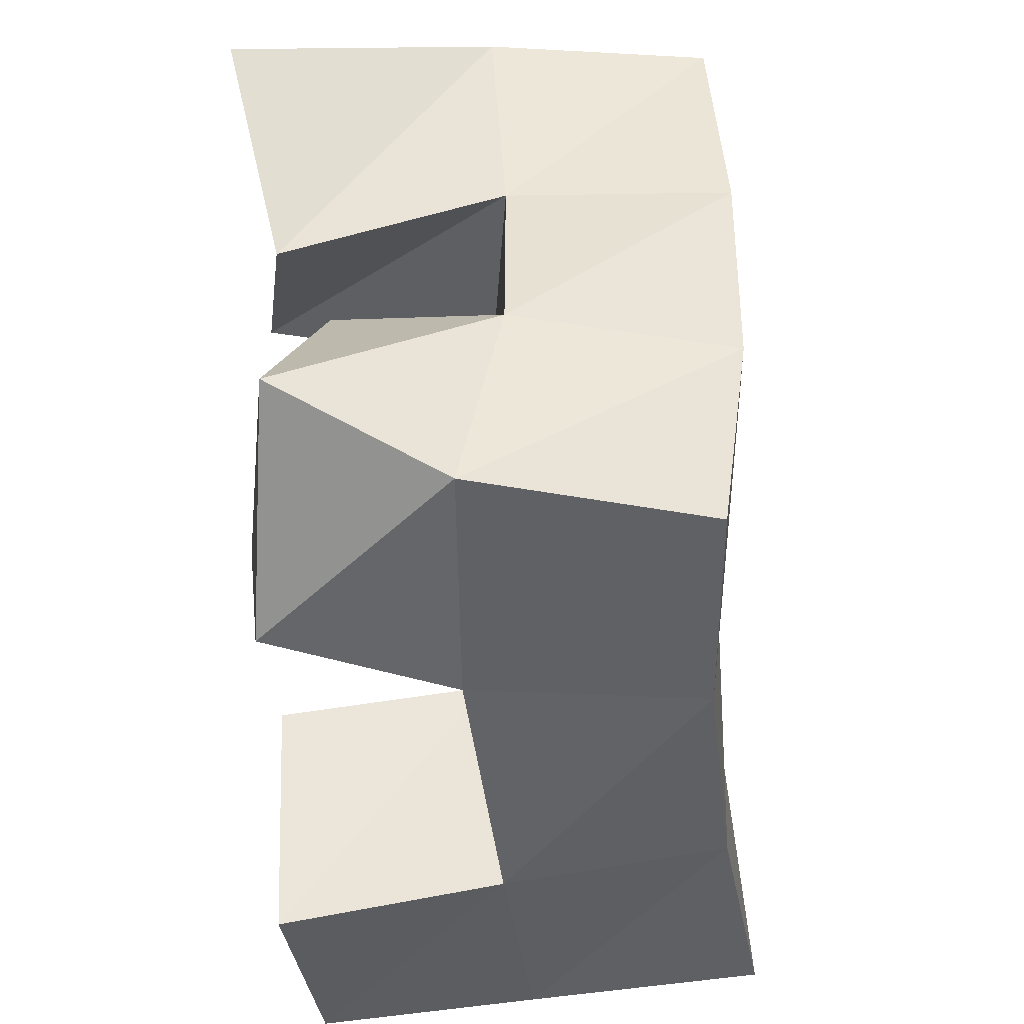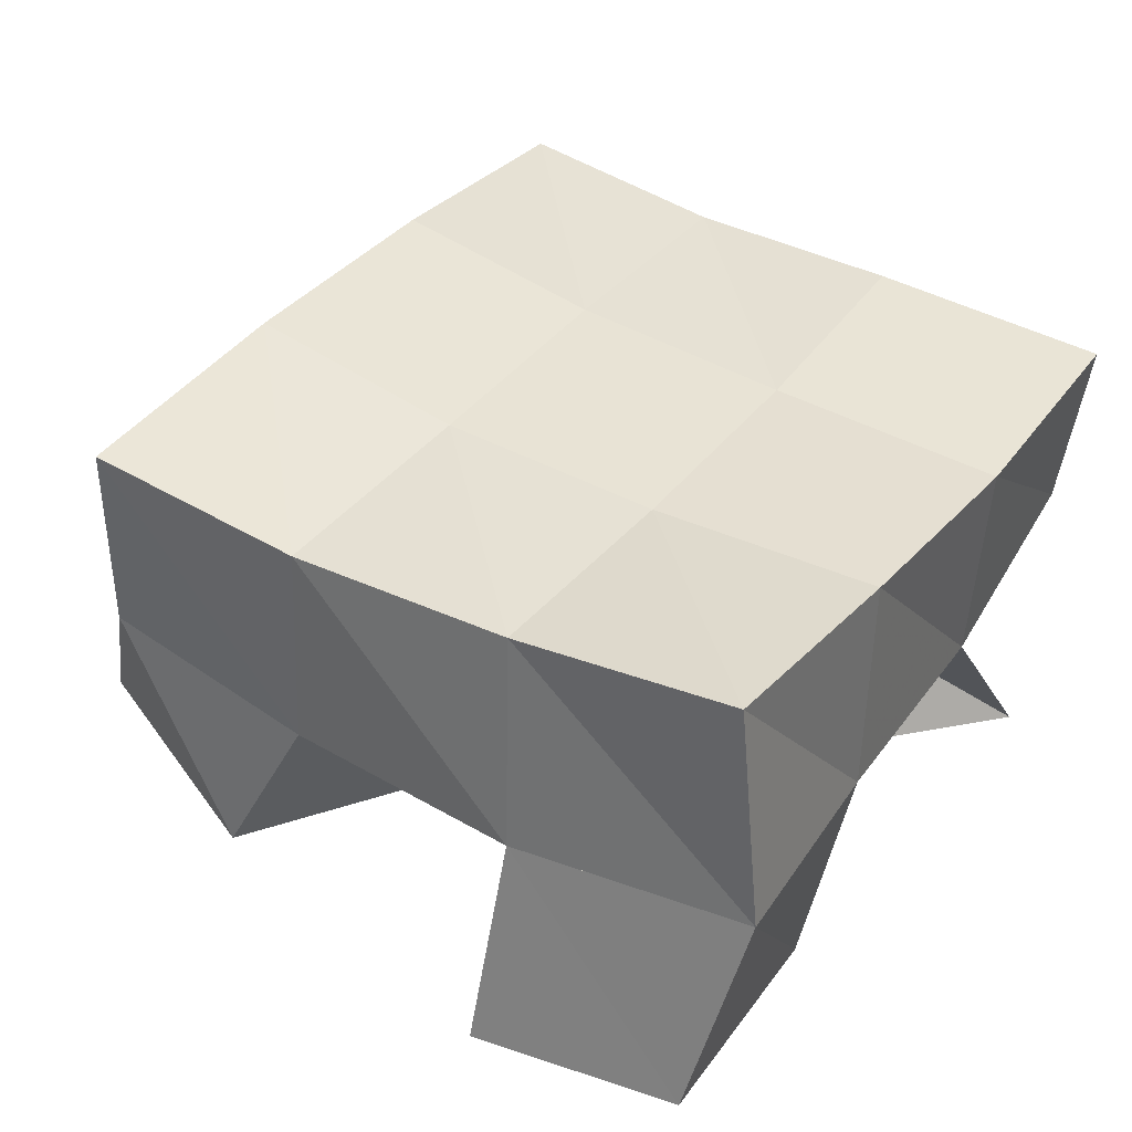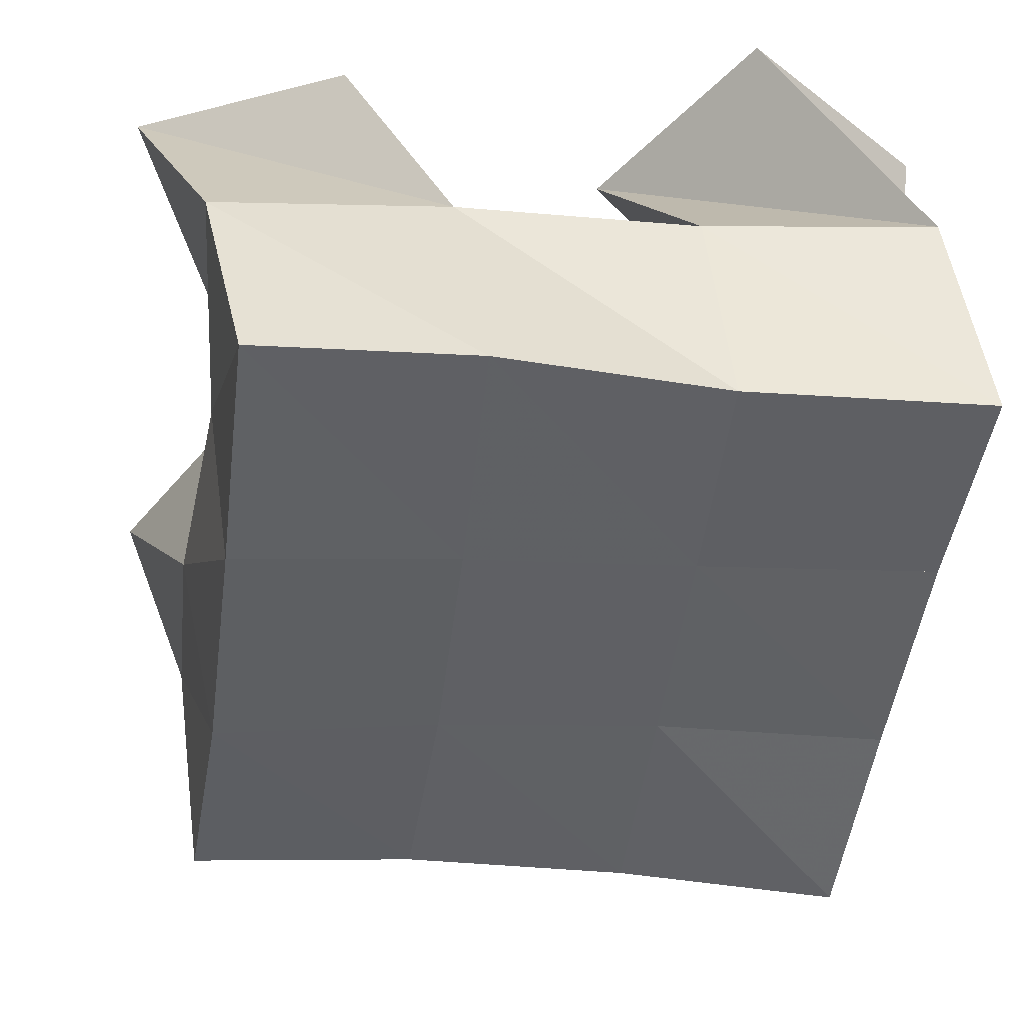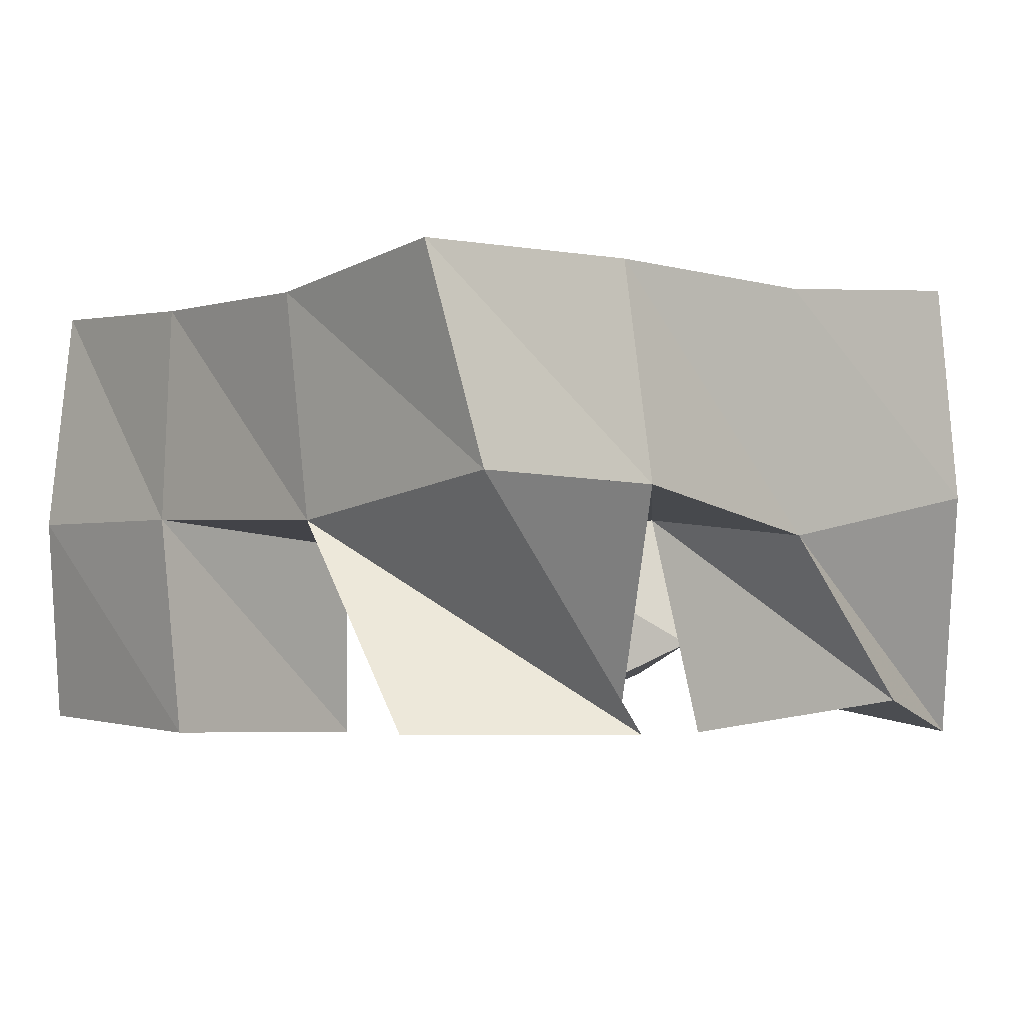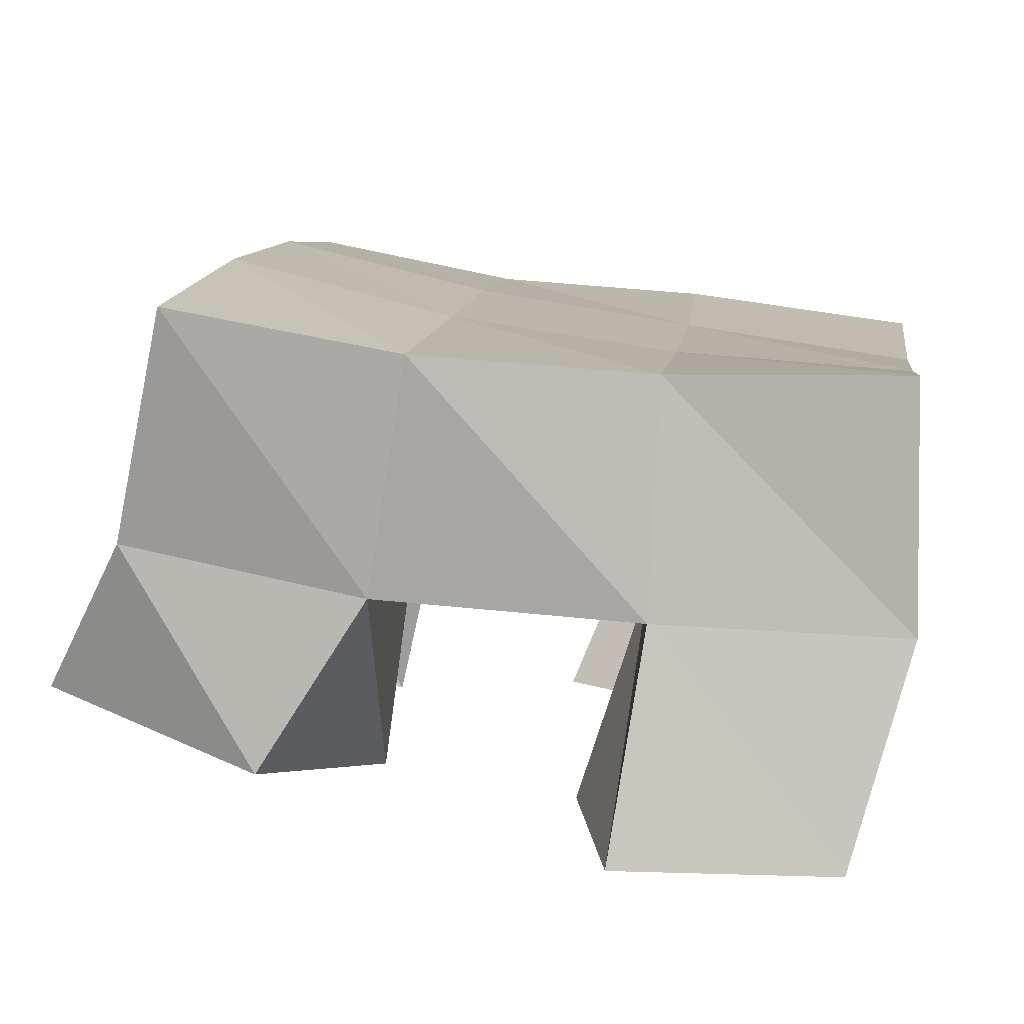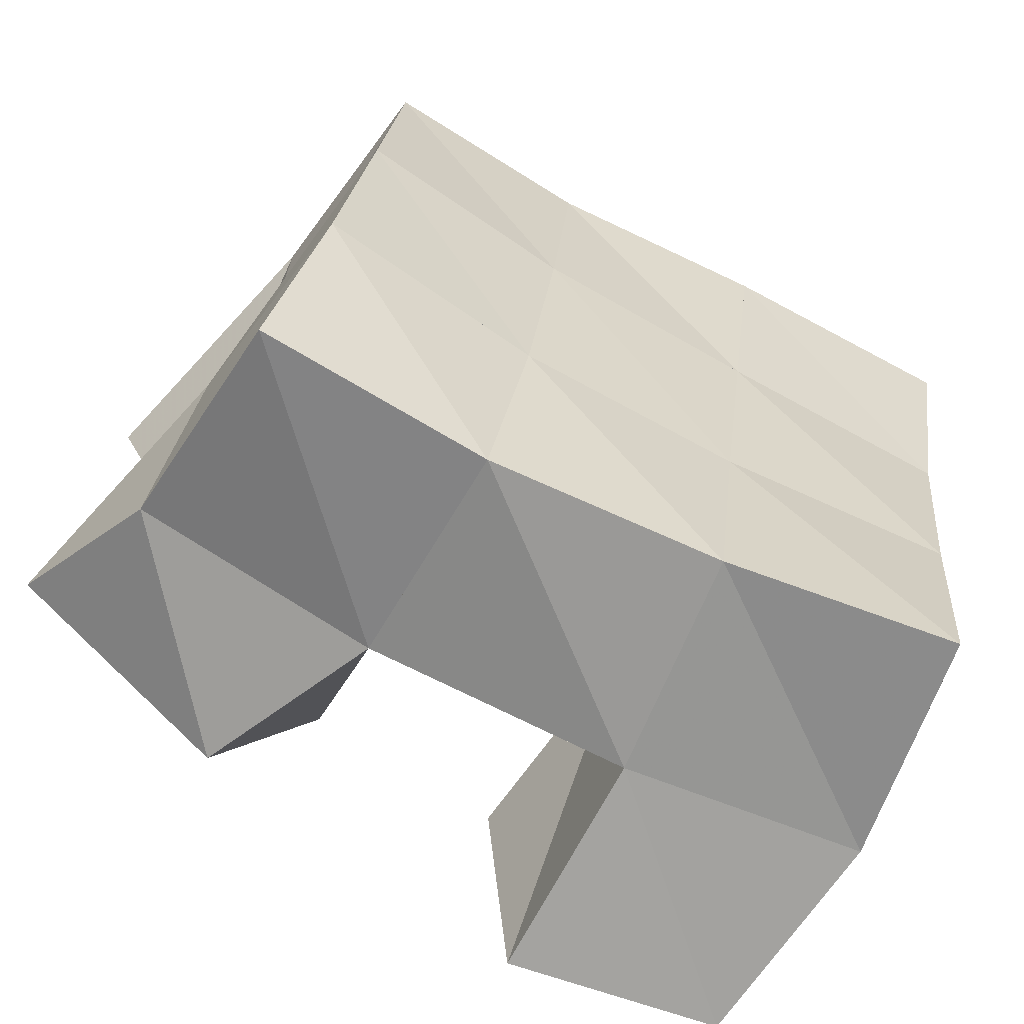
<metadata>
{"format":"obj","ext":"obj","renderer":"f3d","projection":"perspective","resolution":1024,"background":"white","views":[{"elev":-39.0,"azim":95.9,"up":"+Z"},{"elev":37.4,"azim":-153.8,"up":"+Y"},{"elev":43.3,"azim":179.5,"up":"+Z"},{"elev":-5.3,"azim":-45.9,"up":"+Y"},{"elev":-79.2,"azim":175.3,"up":"+Z"},{"elev":-62.0,"azim":155.8,"up":"+Z"}]}
</metadata>
<code>
v 3.891 0.1001 0.2367
v 3.87 0.1547 0.2559
v 3.844 0.1073 0.2546
v 3.821 0.1436 0.2463
v 3.876 0.1105 0.1882
v 3.873 0.1583 0.2037
v 3.831 0.1 0.2083
v 3.824 0.1501 0.2003
v 3.791 0.1 0.1301
v 3.779 0.1443 0.1429
v 3.737 0.1 0.133
v 3.728 0.148 0.137
v 3.787 0.1016 0.07998
v 3.782 0.1485 0.08938
v 3.74 0.1039 0.08044
v 3.73 0.1498 0.08932
v 3.876 0.1228 0.1681
v 3.883 0.1592 0.1593
v 3.832 0.1 0.144
v 3.829 0.1484 0.1488
v 3.903 0.1159 0.1282
v 3.888 0.1507 0.1132
v 3.857 0.1083 0.1022
v 3.837 0.1461 0.1017
v 3.789 0.1017 0.2204
v 3.77 0.1512 0.2466
v 3.756 0.1 0.2561
v 3.722 0.1505 0.2457
v 3.757 0.106 0.1855
v 3.774 0.1467 0.1933
v 3.72 0.1 0.225
v 3.725 0.1443 0.1914
v 3.859 0.2024 0.2583
v 3.813 0.1974 0.2511
v 3.866 0.2061 0.2068
v 3.819 0.1991 0.1995
v 3.873 0.2058 0.1549
v 3.825 0.198 0.1484
v 3.882 0.2 0.1048
v 3.833 0.1954 0.09891
v 3.766 0.1983 0.2429
v 3.771 0.1955 0.1936
v 3.777 0.1949 0.144
v 3.784 0.1962 0.09428
v 3.715 0.1958 0.2366
v 3.721 0.1923 0.1884
v 3.728 0.1954 0.1396
v 3.735 0.2005 0.09014
f 1 2 4
f 3 1 4
f 2 6 8
f 4 2 8
f 6 5 7
f 8 6 7
f 5 1 3
f 7 5 3
f 8 7 3
f 4 8 3
f 2 1 5
f 6 2 5
f 9 10 12
f 11 9 12
f 10 14 16
f 12 10 16
f 14 13 15
f 16 14 15
f 13 9 11
f 15 13 11
f 16 15 11
f 12 16 11
f 10 9 13
f 14 10 13
f 17 18 20
f 19 17 20
f 18 22 24
f 20 18 24
f 22 21 23
f 24 22 23
f 21 17 19
f 23 21 19
f 24 23 19
f 20 24 19
f 18 17 21
f 22 18 21
f 25 26 28
f 27 25 28
f 26 30 32
f 28 26 32
f 30 29 31
f 32 30 31
f 29 25 27
f 31 29 27
f 32 31 27
f 28 32 27
f 26 25 29
f 30 26 29
f 2 33 34
f 4 2 34
f 33 35 36
f 34 33 36
f 35 6 8
f 36 35 8
f 6 2 4
f 8 6 4
f 36 8 4
f 34 36 4
f 33 2 6
f 35 33 6
f 6 35 36
f 8 6 36
f 35 37 38
f 36 35 38
f 37 18 20
f 38 37 20
f 18 6 8
f 20 18 8
f 38 20 8
f 36 38 8
f 35 6 18
f 37 35 18
f 18 37 38
f 20 18 38
f 37 39 40
f 38 37 40
f 39 22 24
f 40 39 24
f 22 18 20
f 24 22 20
f 40 24 20
f 38 40 20
f 37 18 22
f 39 37 22
f 4 34 41
f 26 4 41
f 34 36 42
f 41 34 42
f 36 8 30
f 42 36 30
f 8 4 26
f 30 8 26
f 42 30 26
f 41 42 26
f 34 4 8
f 36 34 8
f 8 36 42
f 30 8 42
f 36 38 43
f 42 36 43
f 38 20 10
f 43 38 10
f 20 8 30
f 10 20 30
f 43 10 30
f 42 43 30
f 36 8 20
f 38 36 20
f 20 38 43
f 10 20 43
f 38 40 44
f 43 38 44
f 40 24 14
f 44 40 14
f 24 20 10
f 14 24 10
f 44 14 10
f 43 44 10
f 38 20 24
f 40 38 24
f 26 41 45
f 28 26 45
f 41 42 46
f 45 41 46
f 42 30 32
f 46 42 32
f 30 26 28
f 32 30 28
f 46 32 28
f 45 46 28
f 41 26 30
f 42 41 30
f 30 42 46
f 32 30 46
f 42 43 47
f 46 42 47
f 43 10 12
f 47 43 12
f 10 30 32
f 12 10 32
f 47 12 32
f 46 47 32
f 42 30 10
f 43 42 10
f 10 43 47
f 12 10 47
f 43 44 48
f 47 43 48
f 44 14 16
f 48 44 16
f 14 10 12
f 16 14 12
f 48 16 12
f 47 48 12
f 43 10 14
f 44 43 14

</code>
